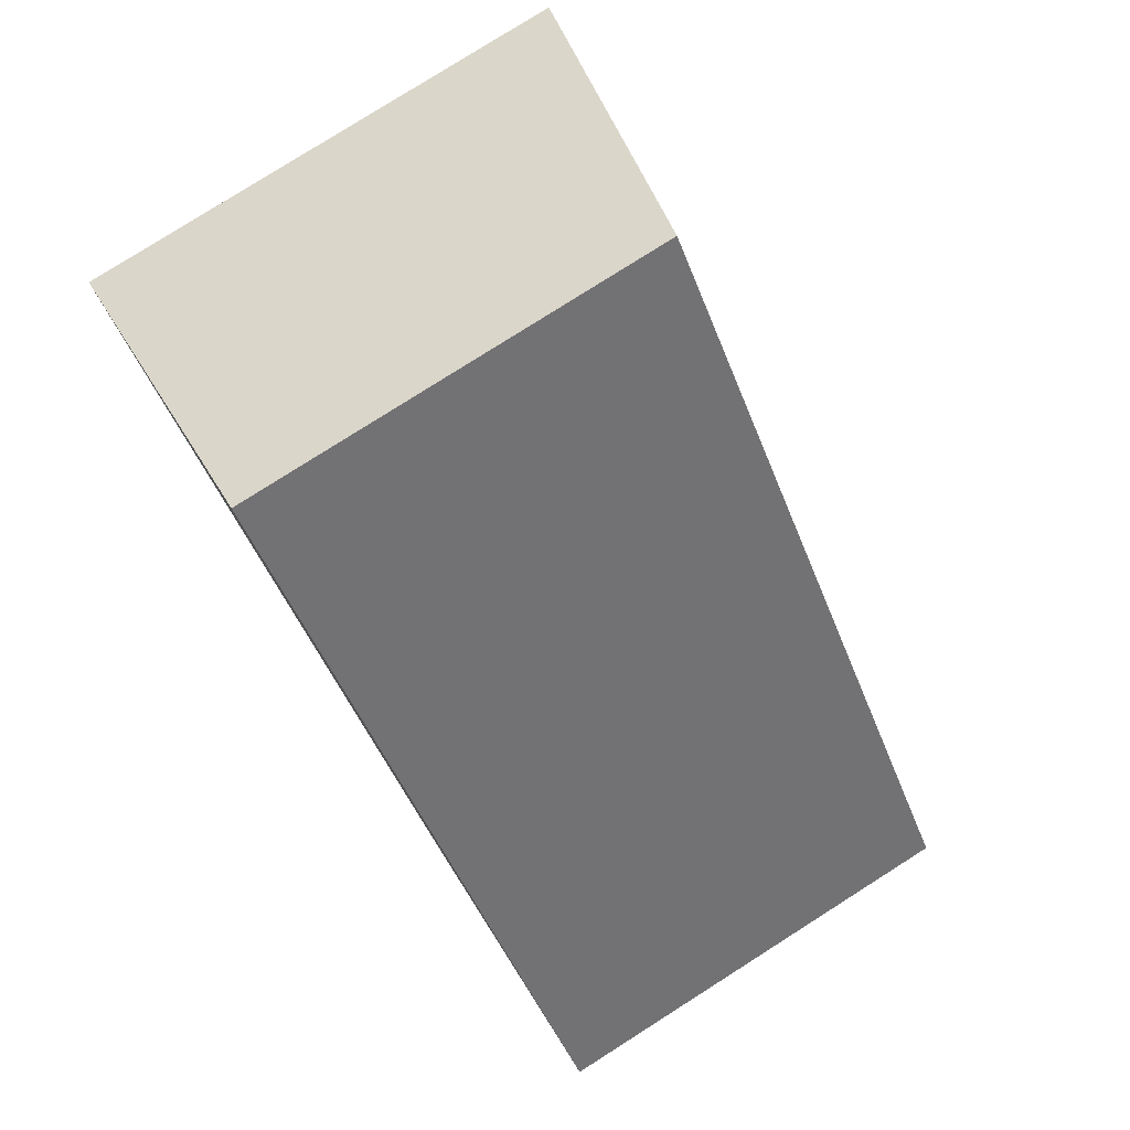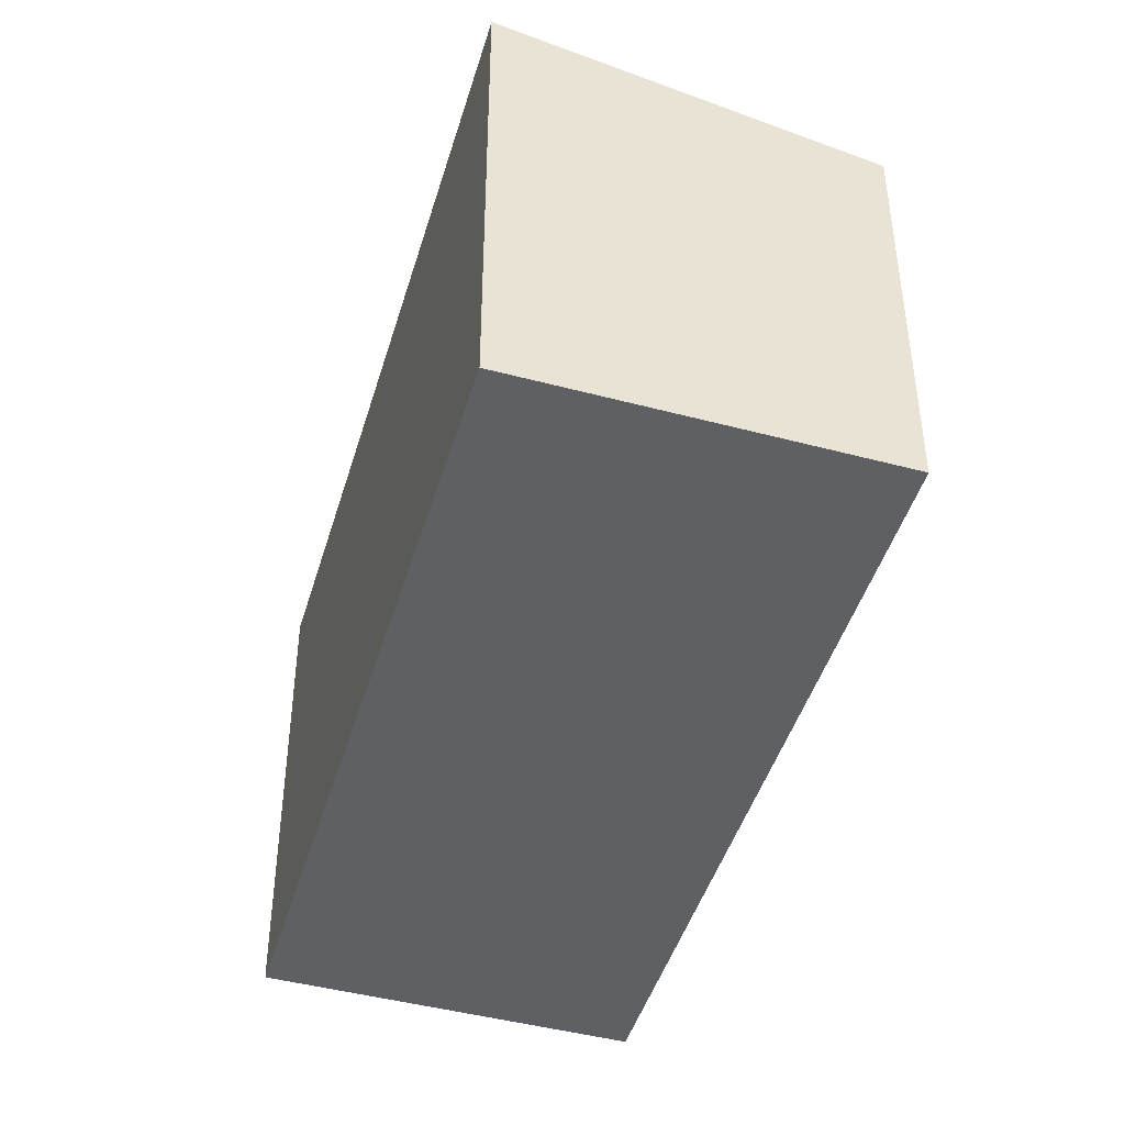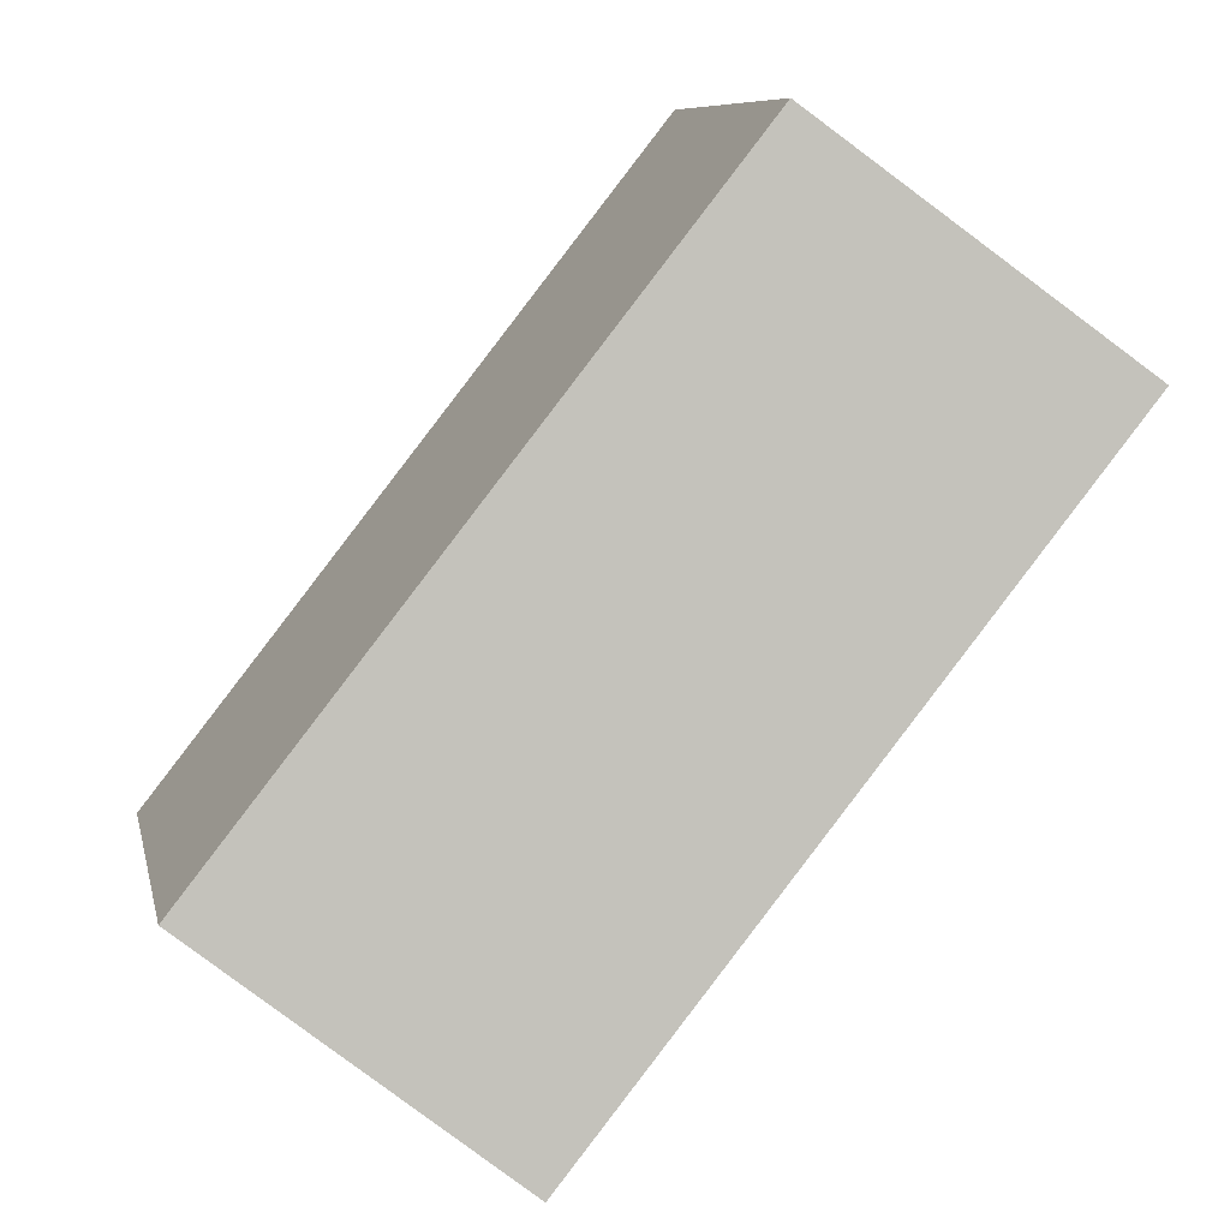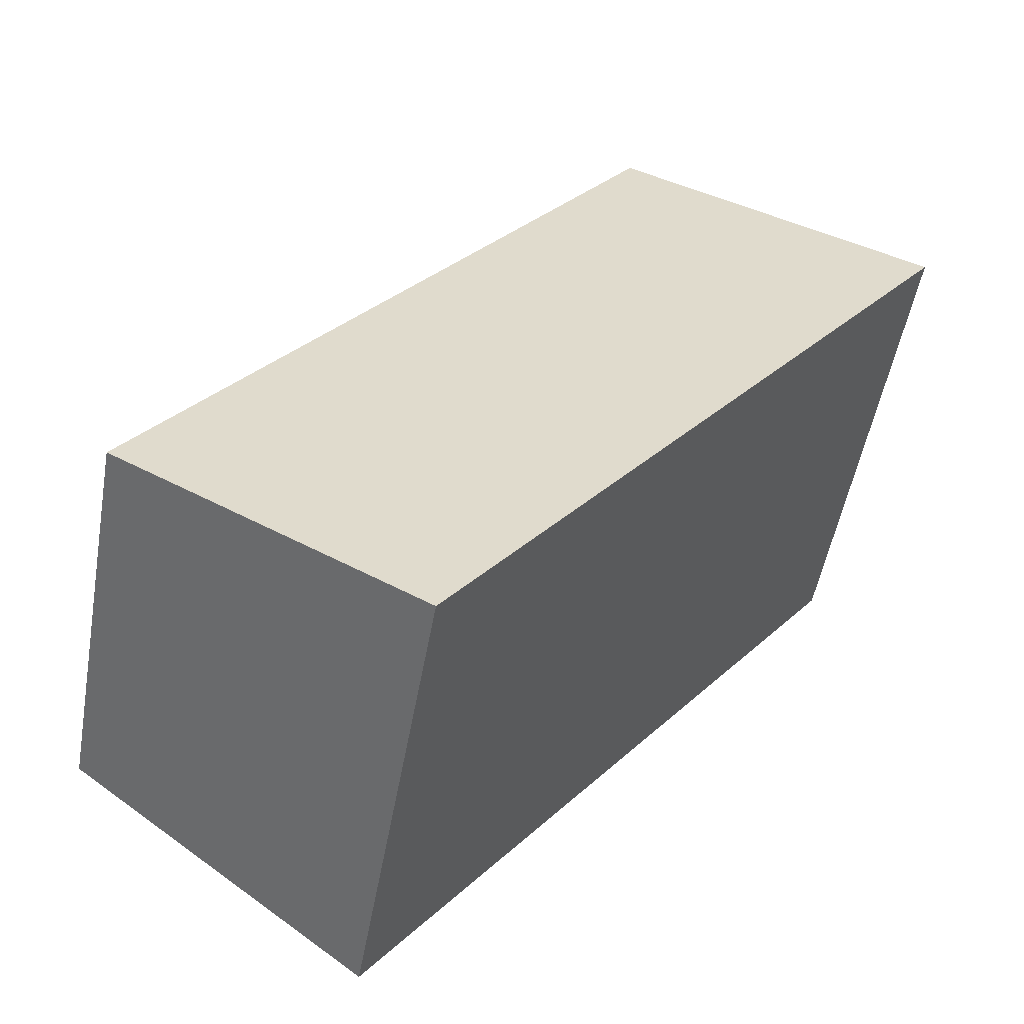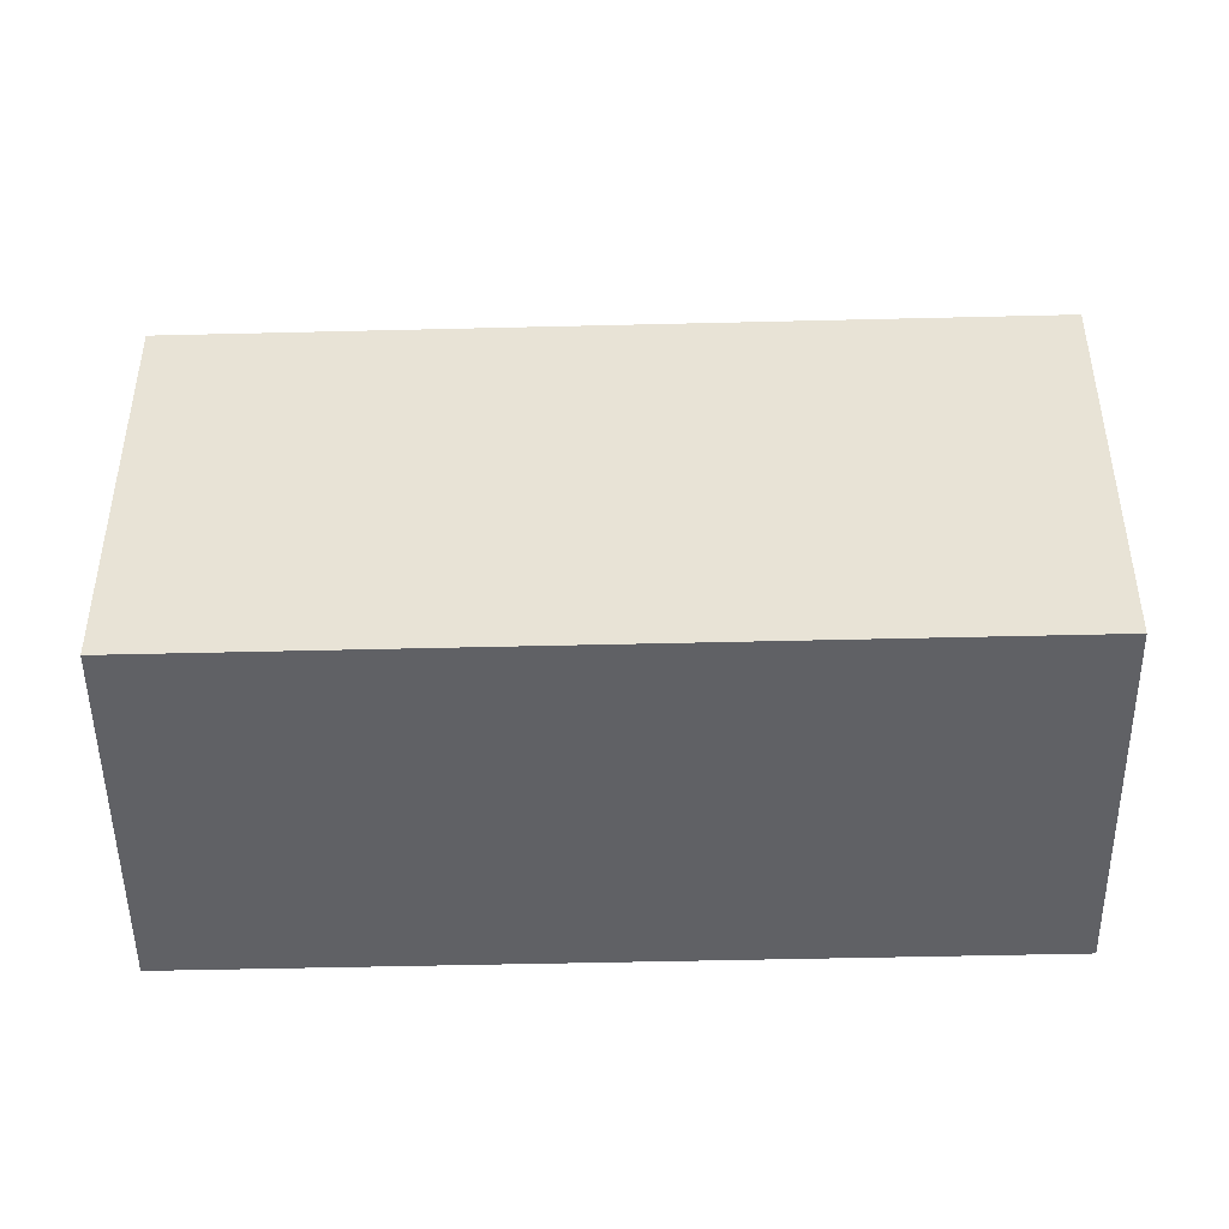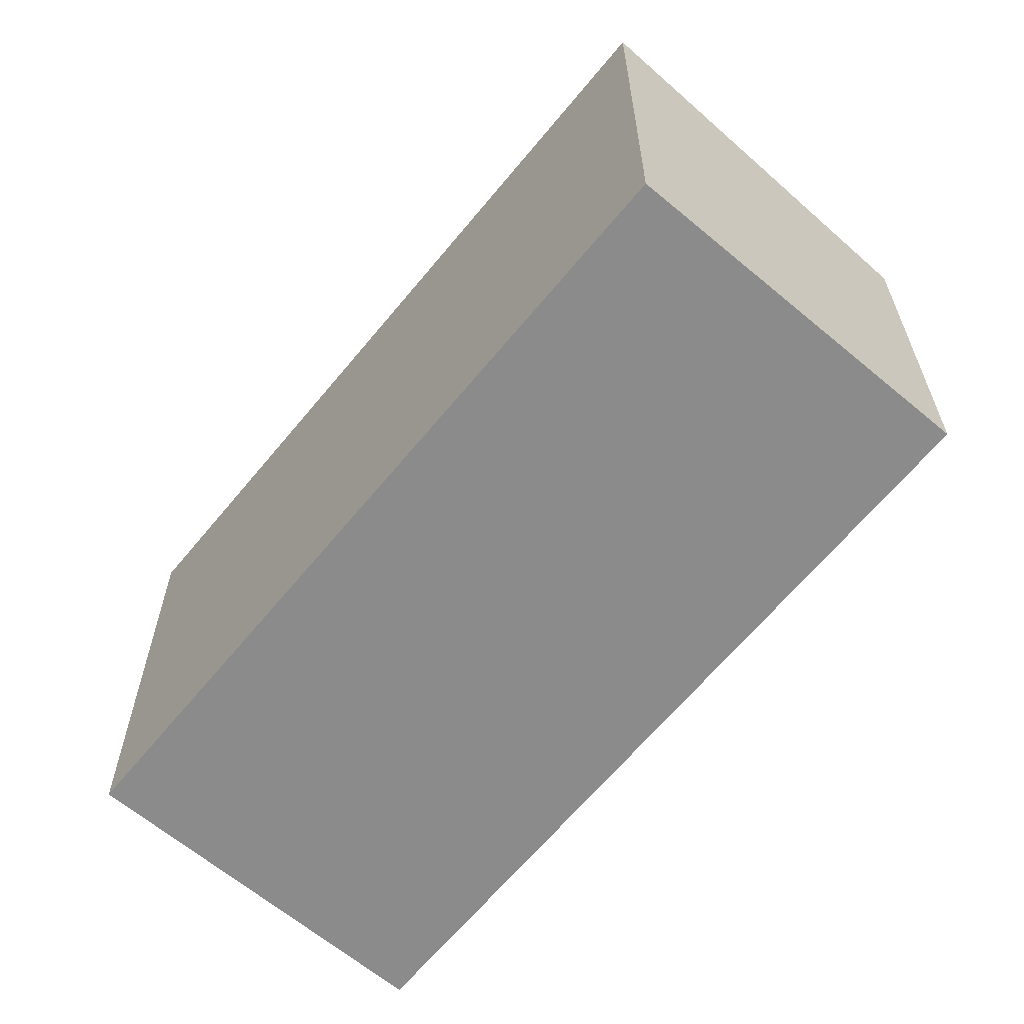
<metadata>
{"format":"obj","ext":"obj","renderer":"f3d","projection":"perspective","resolution":1024,"background":"white","views":[{"elev":79.2,"azim":57.6,"up":"+Z"},{"elev":-45.1,"azim":-54.5,"up":"+Y"},{"elev":8.7,"azim":168.3,"up":"+Z"},{"elev":-50.9,"azim":170.0,"up":"+Z"},{"elev":-47.6,"azim":53.3,"up":"+Y"},{"elev":-63.9,"azim":-77.6,"up":"+Y"}]}
</metadata>
<code>
v  3.845 5.316 2.93
v  6.589 6.178 -8.343
v  0.0001319 6.178 -0.0001959
v  10.43 5.316 -5.412
v  6.589 5.108e-16 -8.343
v  0 0 0
v  10.43 3.314e-16 -5.412
v  3.845 -1.794e-16 2.931
g defaultobject
f 1 2 3
f 2 1 4
f 3 5 6
f 5 3 2
f 5 4 7
f 4 5 2
f 7 1 8
f 1 7 4
f 1 6 8
f 6 1 3
f 5 8 6
f 8 5 7

</code>
